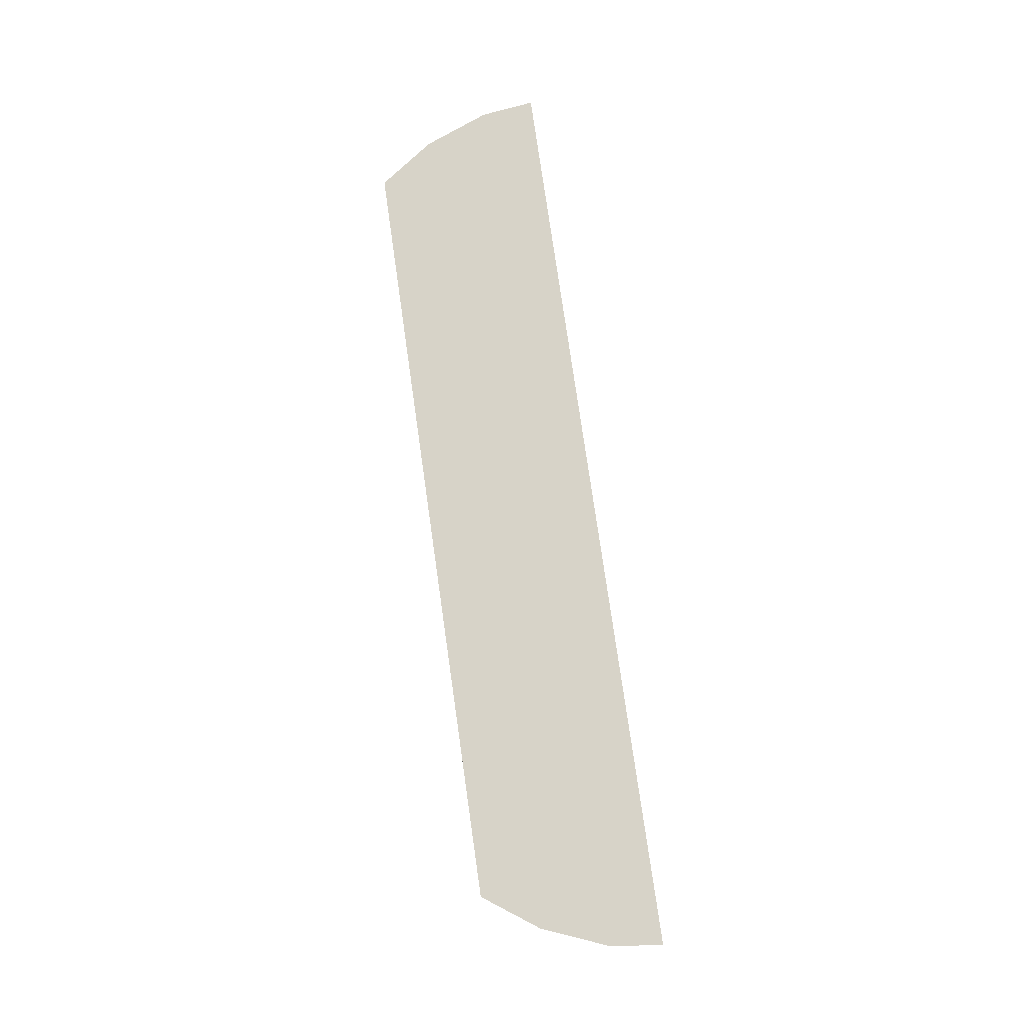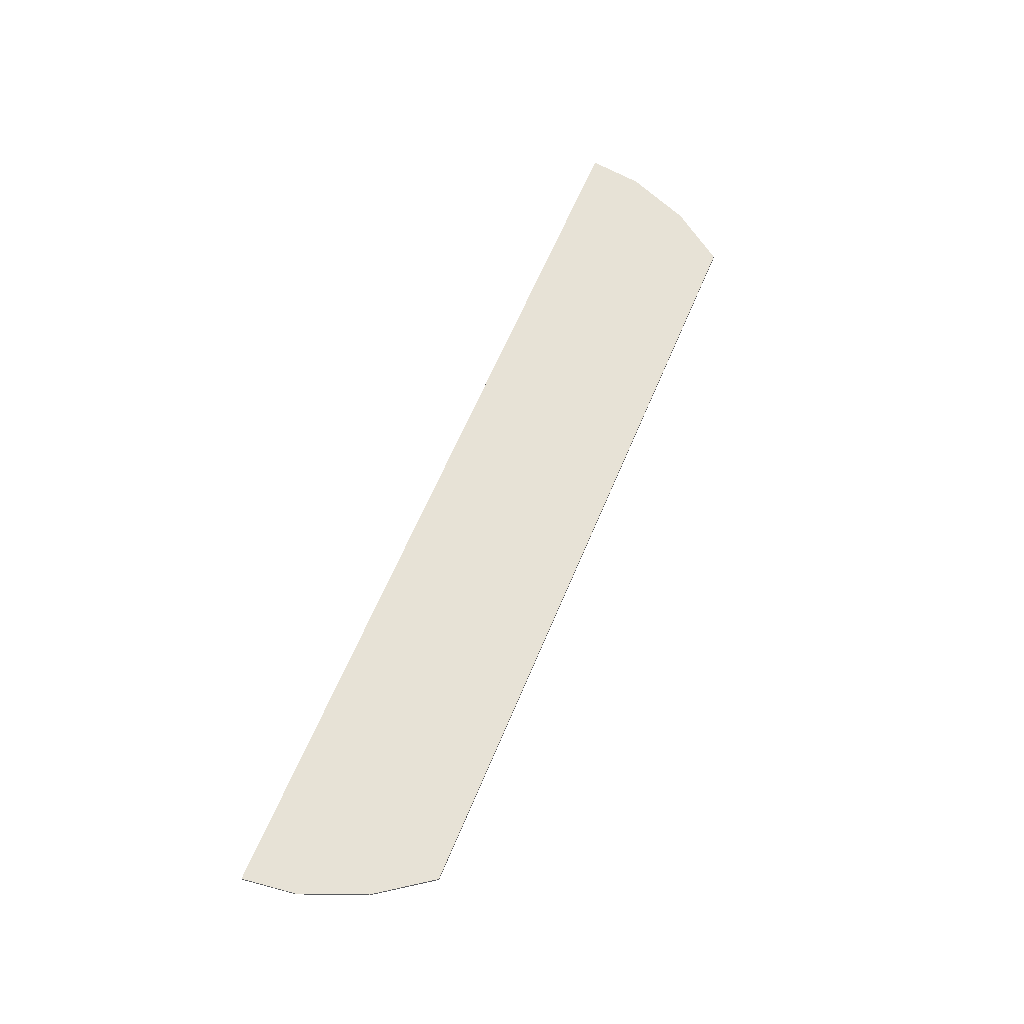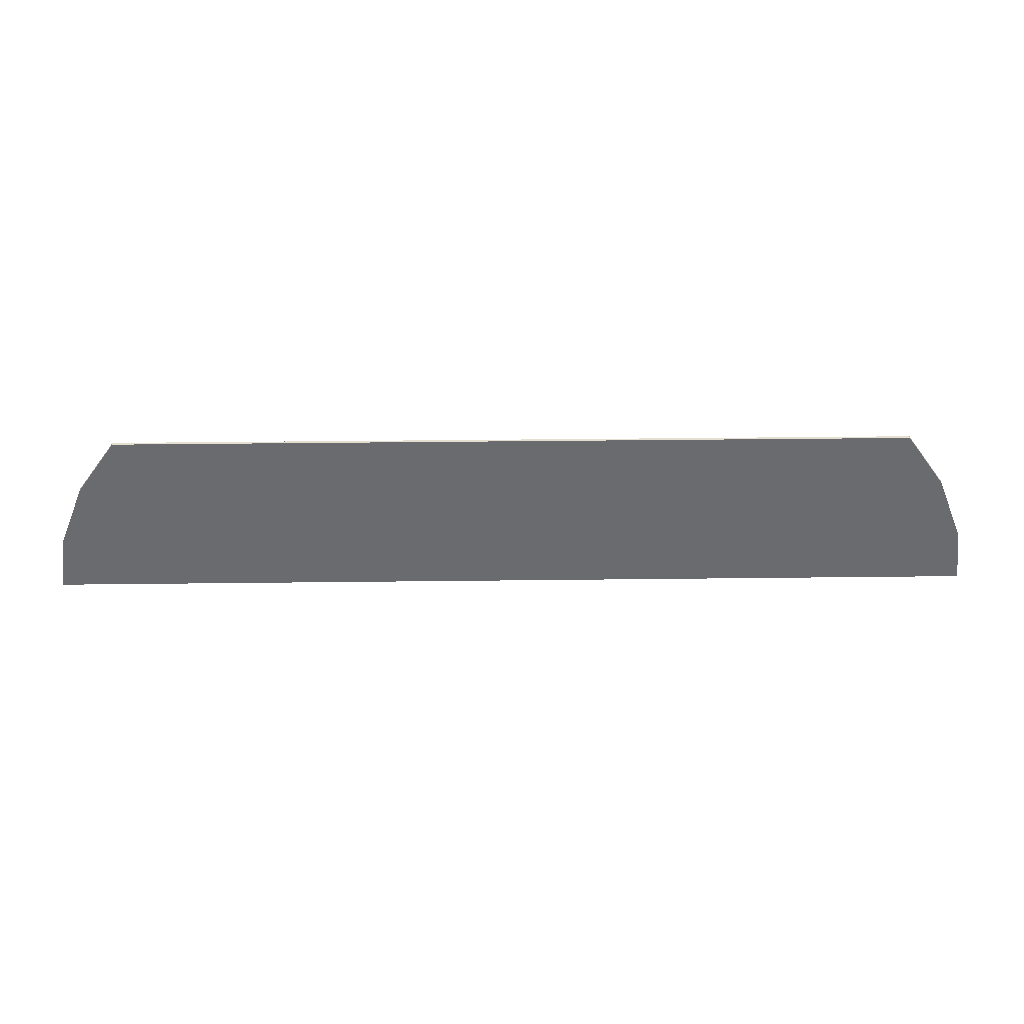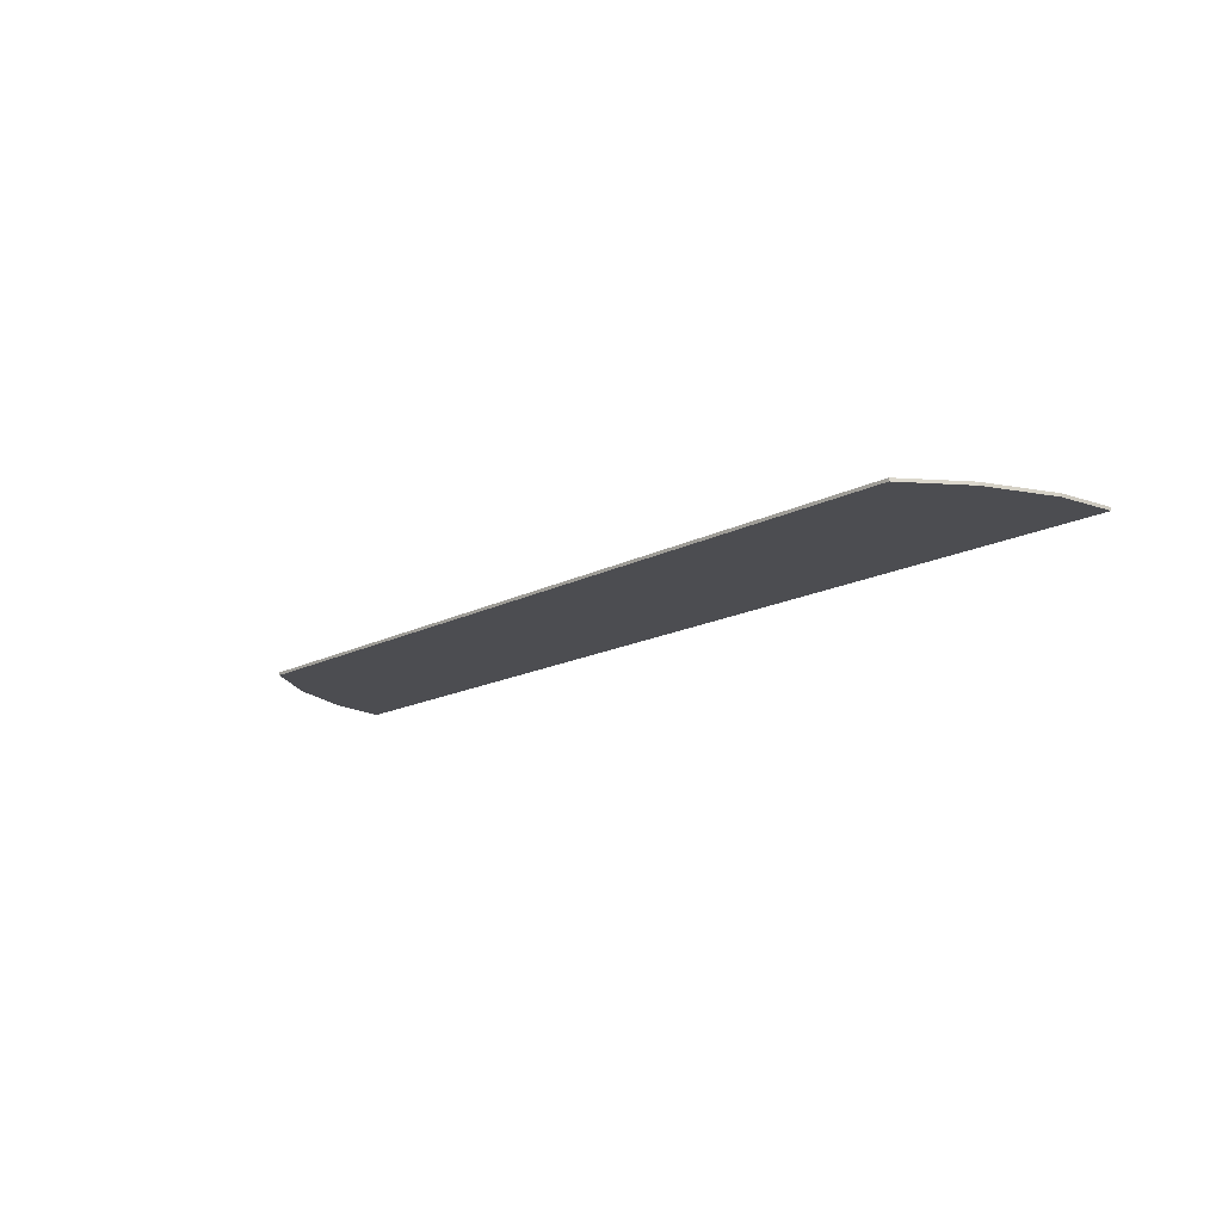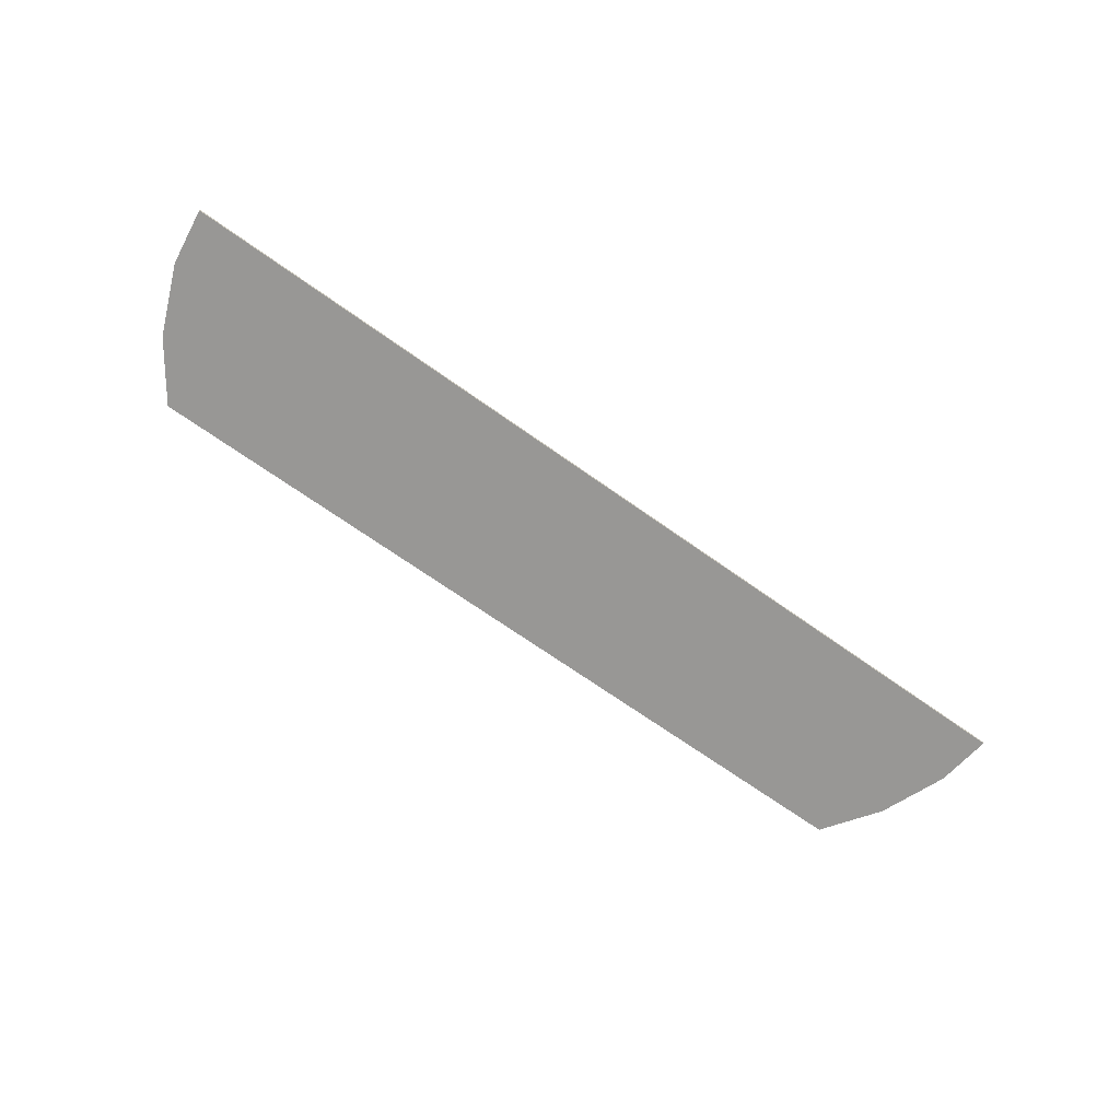
<metadata>
{"format":"obj","ext":"obj","renderer":"f3d","projection":"perspective","resolution":1024,"background":"white","views":[{"elev":77.1,"azim":81.8,"up":"+Y"},{"elev":63.4,"azim":-67.4,"up":"+Y"},{"elev":36.7,"azim":179.0,"up":"+Z"},{"elev":-16.1,"azim":46.9,"up":"+Y"},{"elev":-68.2,"azim":144.3,"up":"+Y"}]}
</metadata>
<code>
o terrain_Rough_#97.001_terrain_Woods_#198_terrain_Woods_#198_terrain_Woods_#198_te
v 6.131 -0.02 -0.3994
v 6.228 0.02 -1.13
v 6.131 0.02 -0.3994
v 5.773 -0.01999 0.4794
v 5.246 0.02 1.216
v 5.246 -0.02 1.216
v -5.775 0.02 0.4597
v -5.251 -0.02 1.198
v -5.251 0.02 1.198
v -6.129 -0.02 -0.4203
v -5.775 -0.01999 0.4597
v -6.129 0.02 -0.4203
v -6.224 -0.02 -1.152
v -6.224 0.02 -1.152
v 6.132 0.02 -1.13
v -6.128 -0.02 -1.151
v -5.153 -0.02 -1.15
v 0.009538 -0.02 1.207
v -0.7124 -0.02 -1.142
v 6.228 -0.02 -1.13
v 5.773 0.02 0.4794
v 5.48 0.02 -1.132
f 3 20 2
f 4 3 21
f 9 11 8
f 11 12 10
f 18 6 5
f 10 14 13
f 20 1 4
f 19 22 20
f 5 4 21
f 21 3 22
f 3 1 20
f 4 1 3
f 9 7 11
f 11 7 12
f 5 9 18
f 9 8 18
f 10 12 14
f 10 13 16
f 17 19 8
f 19 20 4
f 18 19 6
f 10 16 17
f 8 11 17
f 11 10 17
f 4 6 19
f 18 8 19
f 13 14 16
f 14 22 19
f 16 14 17
f 15 2 20
f 22 15 20
f 19 17 14
f 5 6 4
f 2 15 3
f 15 22 3
f 22 14 9
f 14 12 7
f 9 14 7
f 9 5 22
f 5 21 22

</code>
